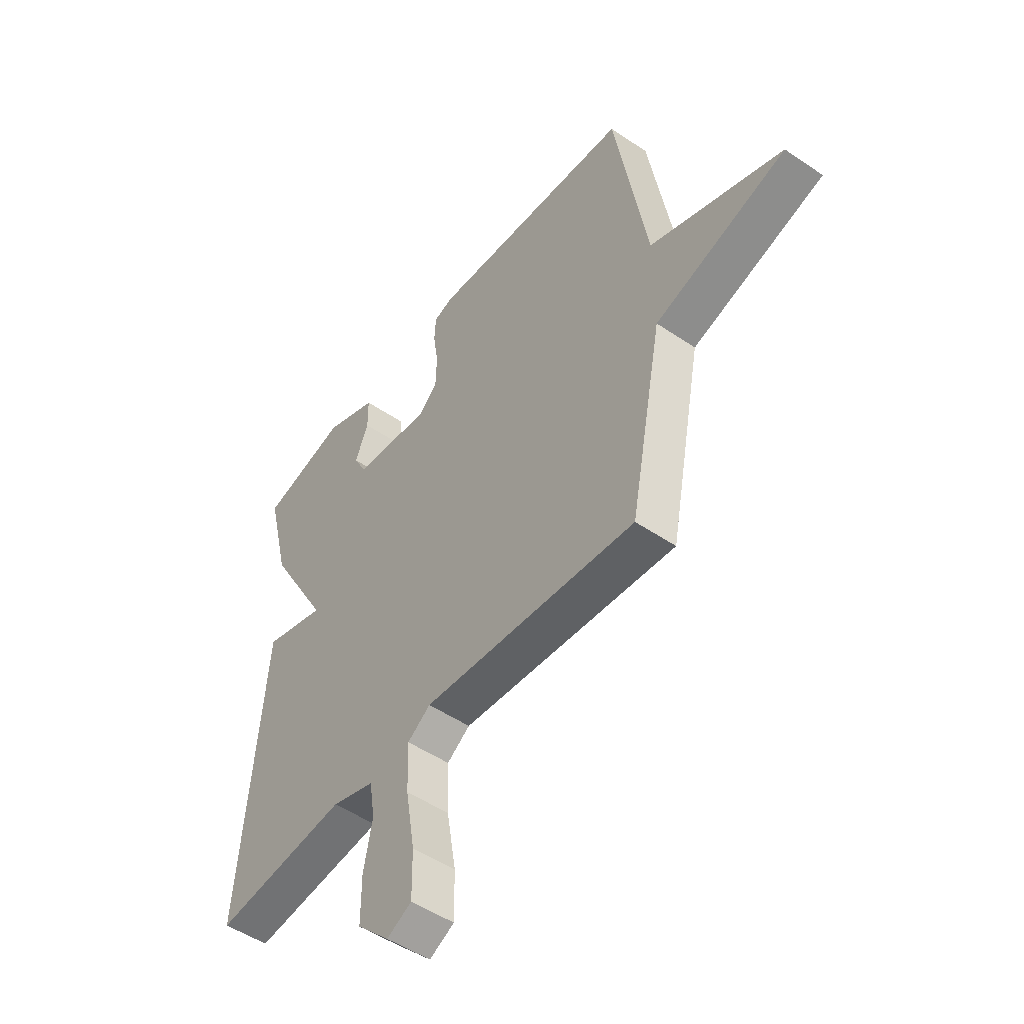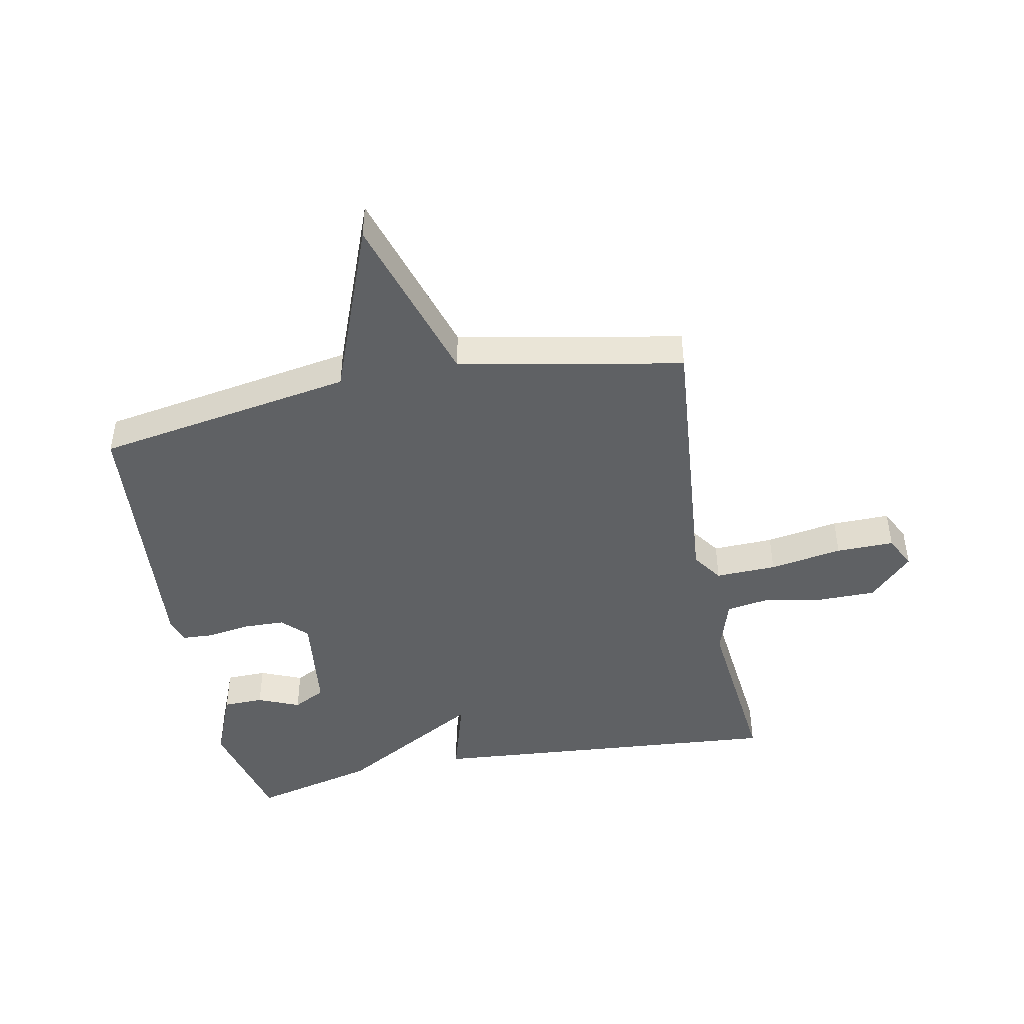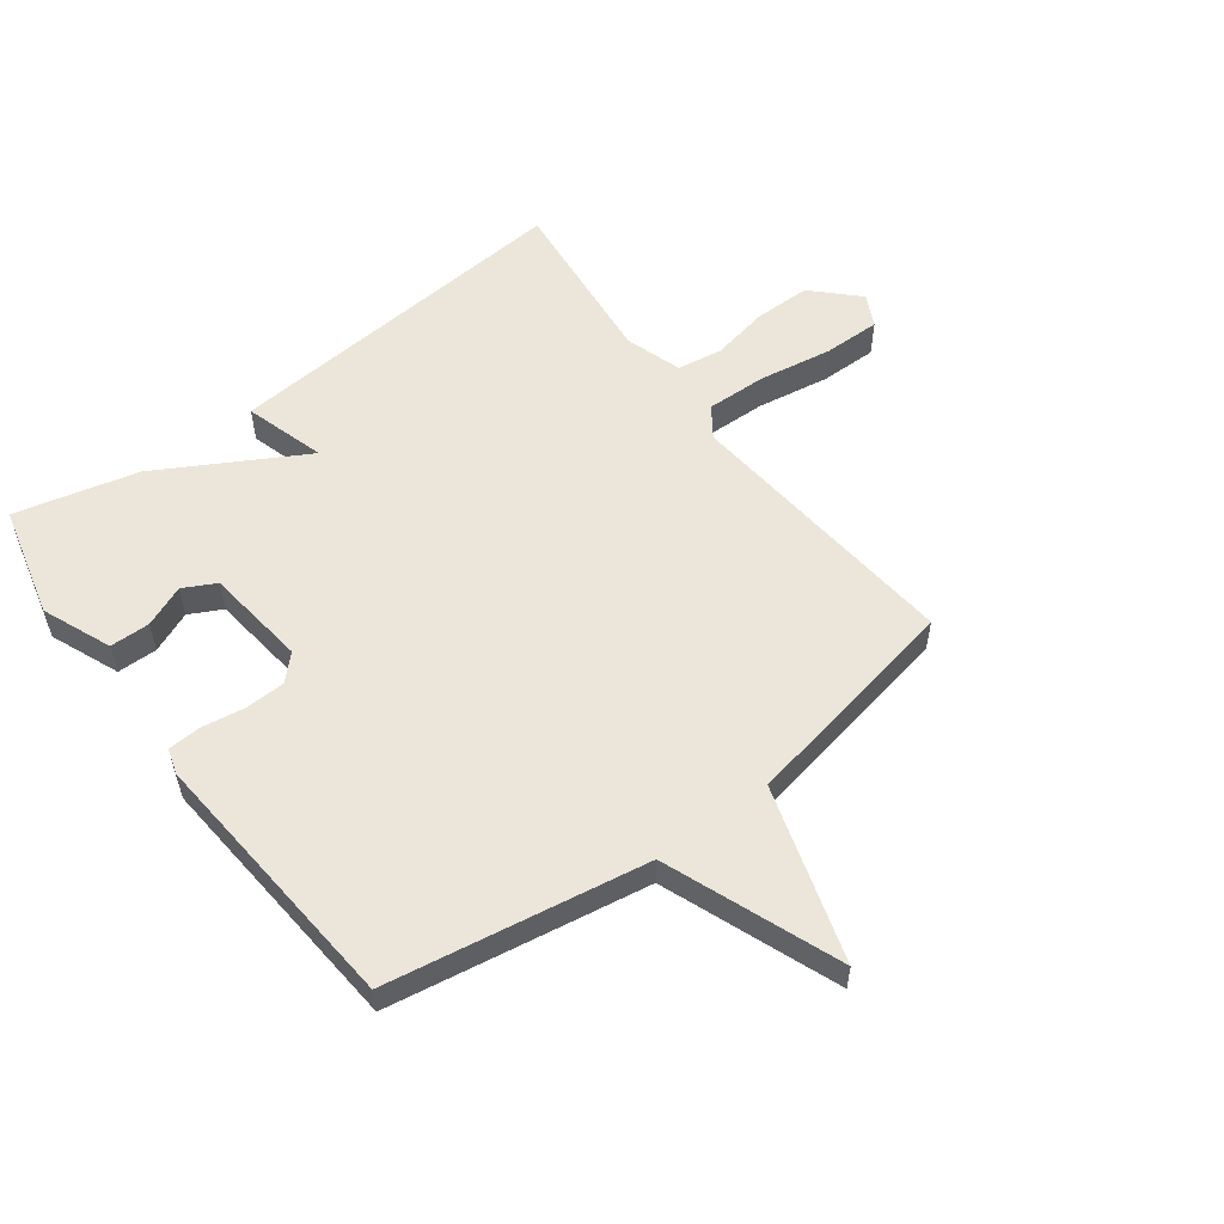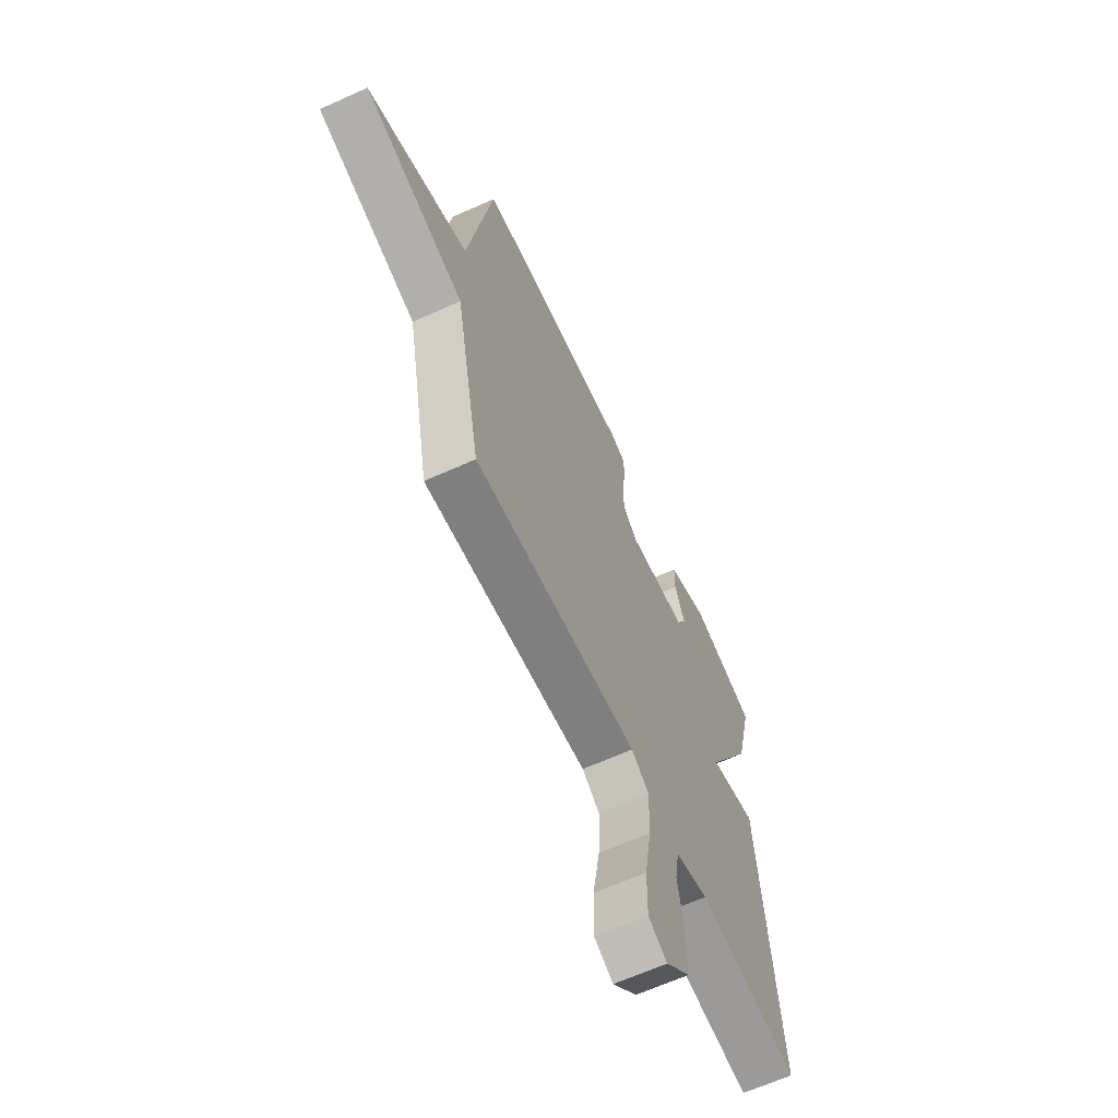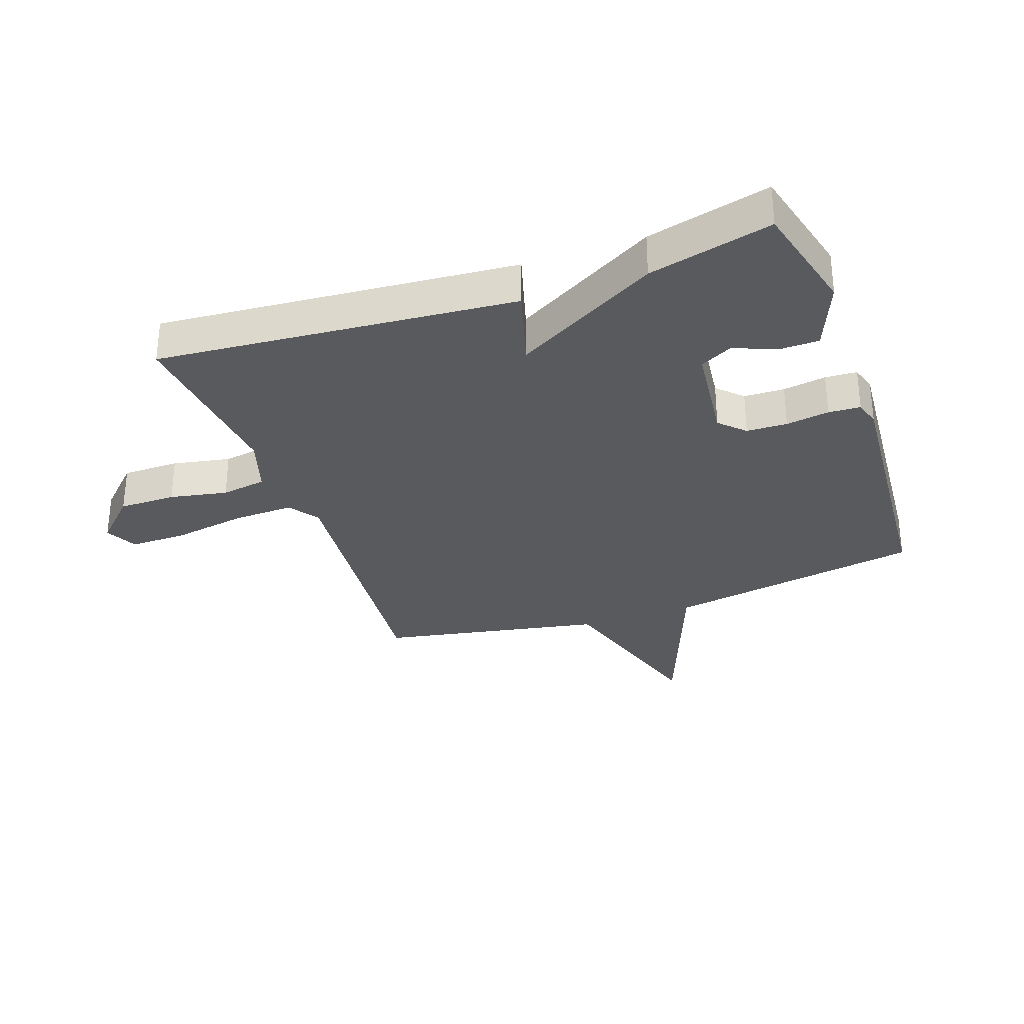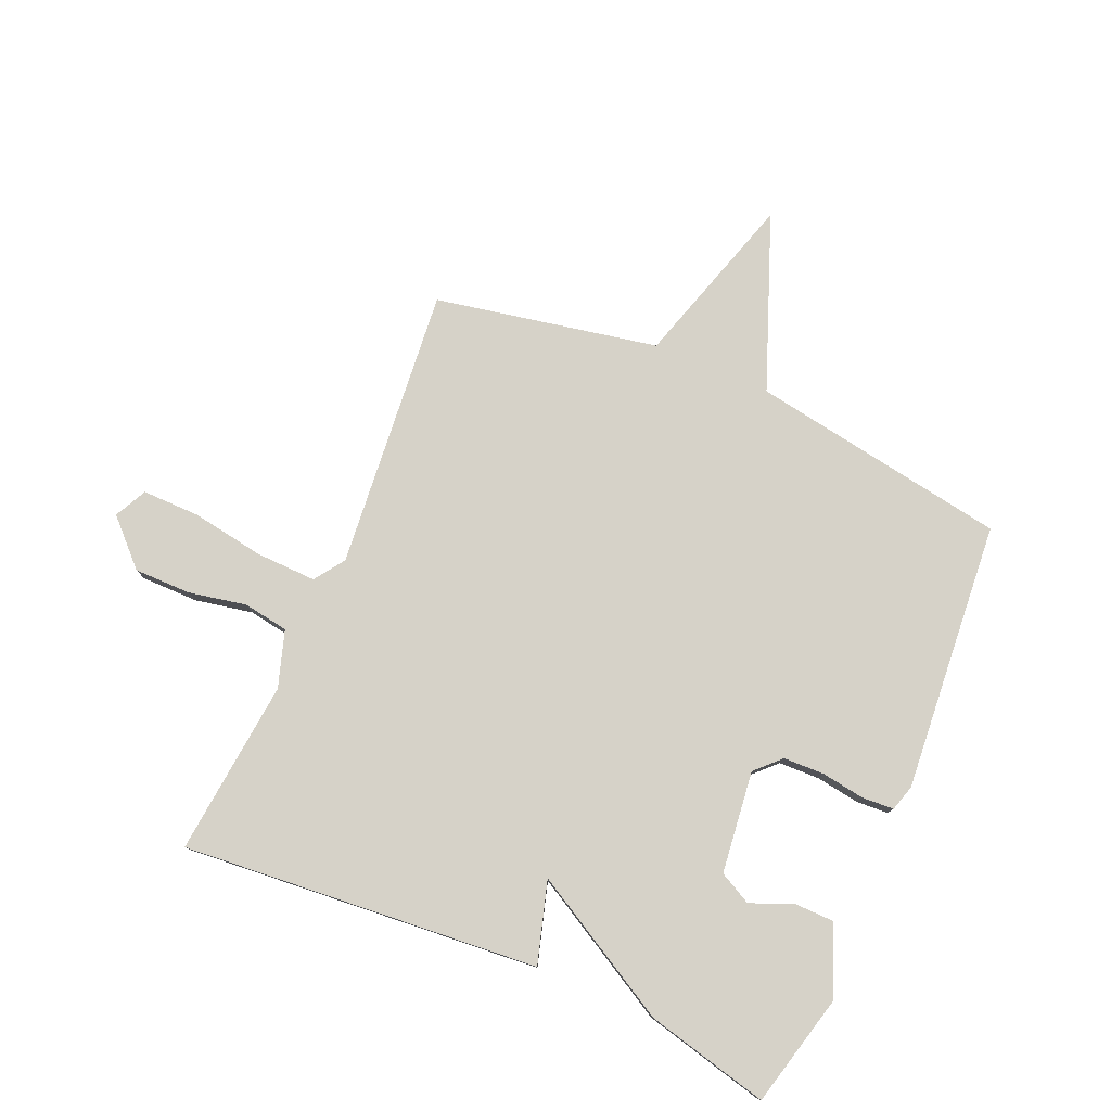
<metadata>
{"format":"obj","ext":"obj","renderer":"f3d","projection":"perspective","resolution":1024,"background":"white","views":[{"elev":-50.4,"azim":53.3,"up":"+Z"},{"elev":-45.4,"azim":101.2,"up":"+Y"},{"elev":55.7,"azim":53.1,"up":"+Y"},{"elev":-64.3,"azim":114.5,"up":"+Z"},{"elev":-31.3,"azim":-70.4,"up":"+Y"},{"elev":78.4,"azim":-66.7,"up":"+Y"}]}
</metadata>
<code>
v 0.5 0.07 -0.5
v 0.03 0.07 -0.457
v -0.02 0.07 -0.492
v -0.017 0.07 -0.593
v 0.003 0.07 -0.714
v 0.004 0.07 -0.81
v -0.05 0.07 -0.837
v -0.121 0.07 -0.766
v -0.121 0.07 -0.671
v -0.102 0.07 -0.575
v -0.114 0.07 -0.5
v -0.208 0.07 -0.47
v -0.5 0.07 -0.5
v -0.45 0.07 0.095
v -0.315 0.07 0.055
v -0.45 0.07 0.295
v -0.5 0.07 0.5
v -0.312 0.07 0.547
v -0.197 0.07 0.5
v -0.196 0.07 0.433
v -0.225 0.07 0.364
v -0.197 0.07 0.31
v -0.027 0.07 0.29
v 0.013 0.07 0.33
v 0.015 0.07 0.398
v 0.004 0.07 0.47
v 0.007 0.07 0.523
v 0.05 0.07 0.536
v 0.5 0.07 0.5
v 0.572 0.07 0.071
v 0.862 0.07 -0.04
v 0.572 0.07 -0.129
v 0.5 0 -0.5
v 0.03 0 -0.457
v -0.02 0 -0.492
v -0.017 0 -0.593
v 0.003 0 -0.714
v 0.004 0 -0.81
v -0.05 0 -0.837
v -0.121 0 -0.766
v -0.121 0 -0.671
v -0.102 0 -0.575
v -0.114 0 -0.5
v -0.208 0 -0.47
v -0.5 0 -0.5
v -0.45 0 0.095
v -0.315 0 0.055
v -0.45 0 0.295
v -0.5 0 0.5
v -0.312 0 0.547
v -0.197 0 0.5
v -0.196 0 0.433
v -0.225 0 0.364
v -0.197 0 0.31
v -0.027 0 0.29
v 0.013 0 0.33
v 0.015 0 0.398
v 0.004 0 0.47
v 0.007 0 0.523
v 0.05 0 0.536
v 0.5 0 0.5
v 0.572 0 0.071
v 0.862 0 -0.04
v 0.572 0 -0.129
f 30 31 32
f 30 32 1
f 29 30 1
f 28 29 1
f 27 28 1
f 26 27 1
f 25 26 1
f 24 25 1 2
f 23 24 2 3
f 22 23 3
f 21 22 3 4
f 19 20 21
f 18 19 21
f 17 18 21
f 16 17 21
f 15 16 21
f 4 5 6
f 21 4 6
f 15 21 6
f 12 13 14 15
f 11 12 15
f 11 15 6
f 10 11 6 7
f 7 8 9 10
f 64 63 62
f 33 64 62
f 33 62 61
f 33 61 60
f 33 60 59
f 33 59 58
f 33 58 57
f 34 33 57 56
f 35 34 56 55
f 35 55 54
f 36 35 54 53
f 53 52 51
f 53 51 50
f 53 50 49
f 53 49 48
f 53 48 47
f 38 37 36
f 38 36 53
f 38 53 47
f 47 46 45 44
f 47 44 43
f 38 47 43
f 39 38 43 42
f 42 41 40 39
f 1 33 34 2
f 2 34 35 3
f 3 35 36 4
f 4 36 37 5
f 5 37 38 6
f 6 38 39 7
f 7 39 40 8
f 8 40 41 9
f 9 41 42 10
f 10 42 43 11
f 11 43 44 12
f 12 44 45 13
f 13 45 46 14
f 14 46 47 15
f 15 47 48 16
f 16 48 49 17
f 17 49 50 18
f 18 50 51 19
f 19 51 52 20
f 20 52 53 21
f 21 53 54 22
f 22 54 55 23
f 23 55 56 24
f 24 56 57 25
f 25 57 58 26
f 26 58 59 27
f 27 59 60 28
f 28 60 61 29
f 29 61 62 30
f 30 62 63 31
f 31 63 64 32
f 32 64 33 1

</code>
